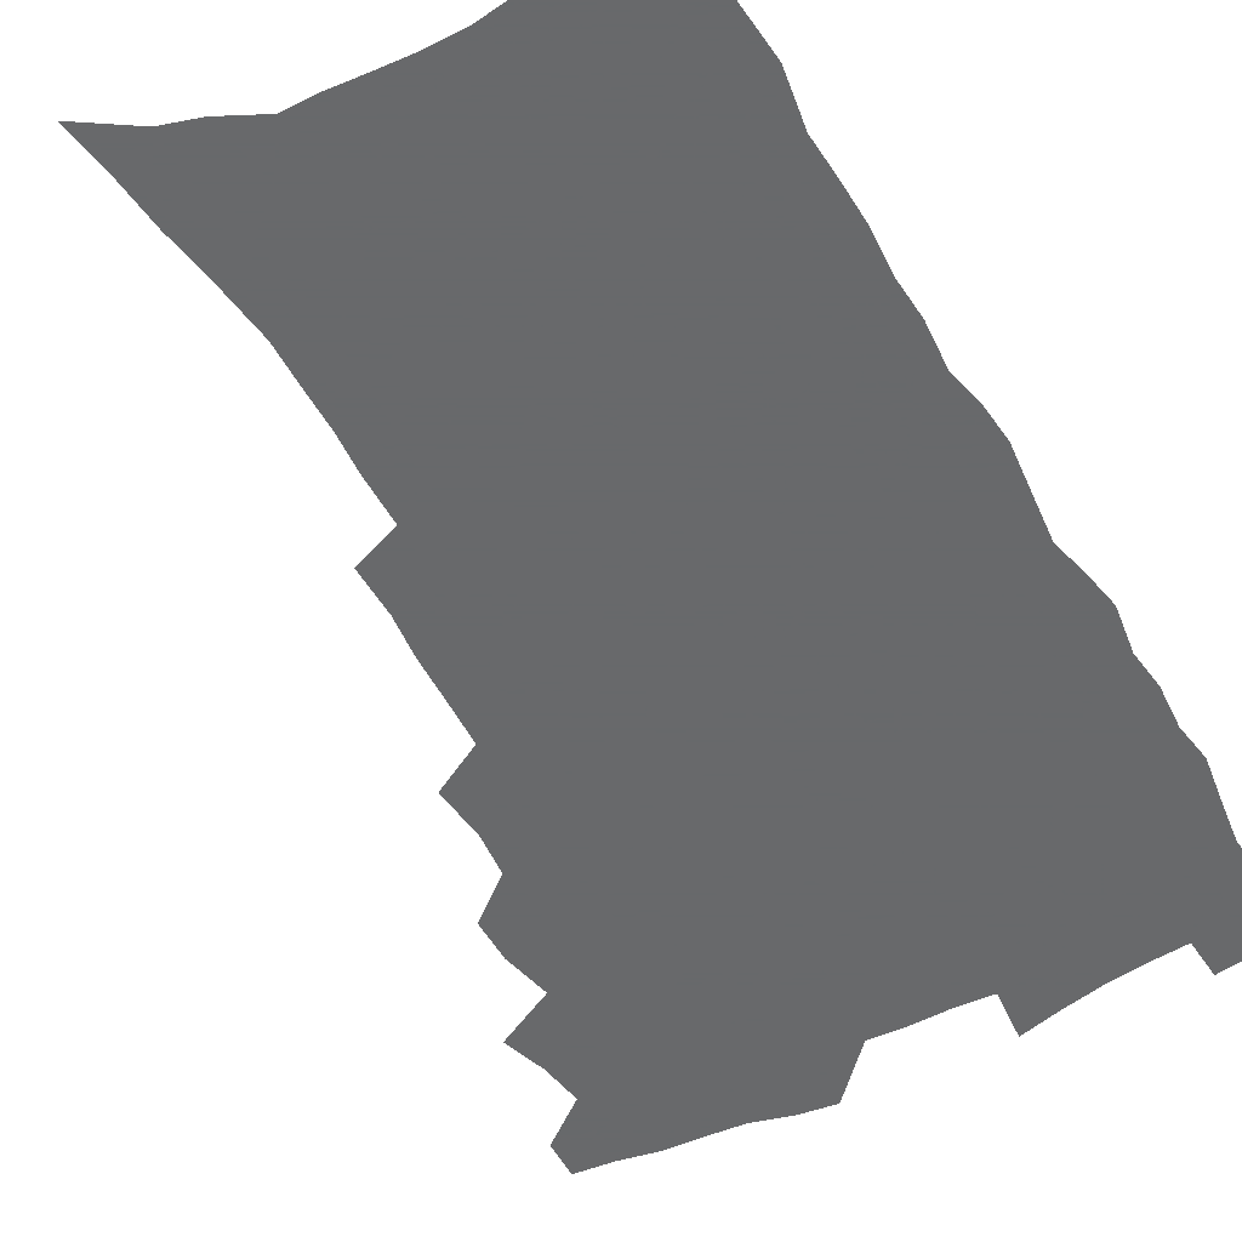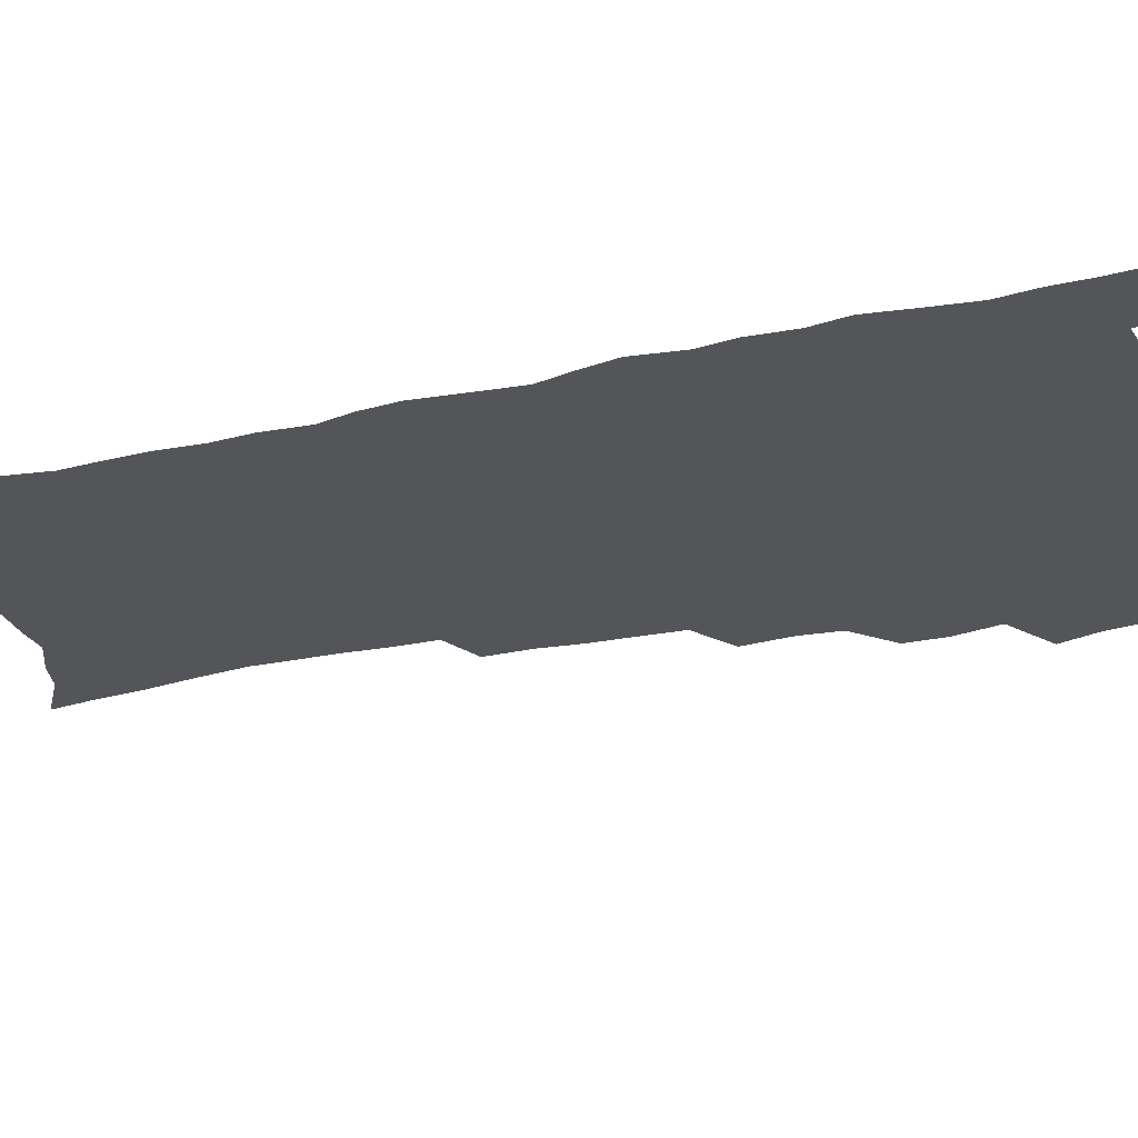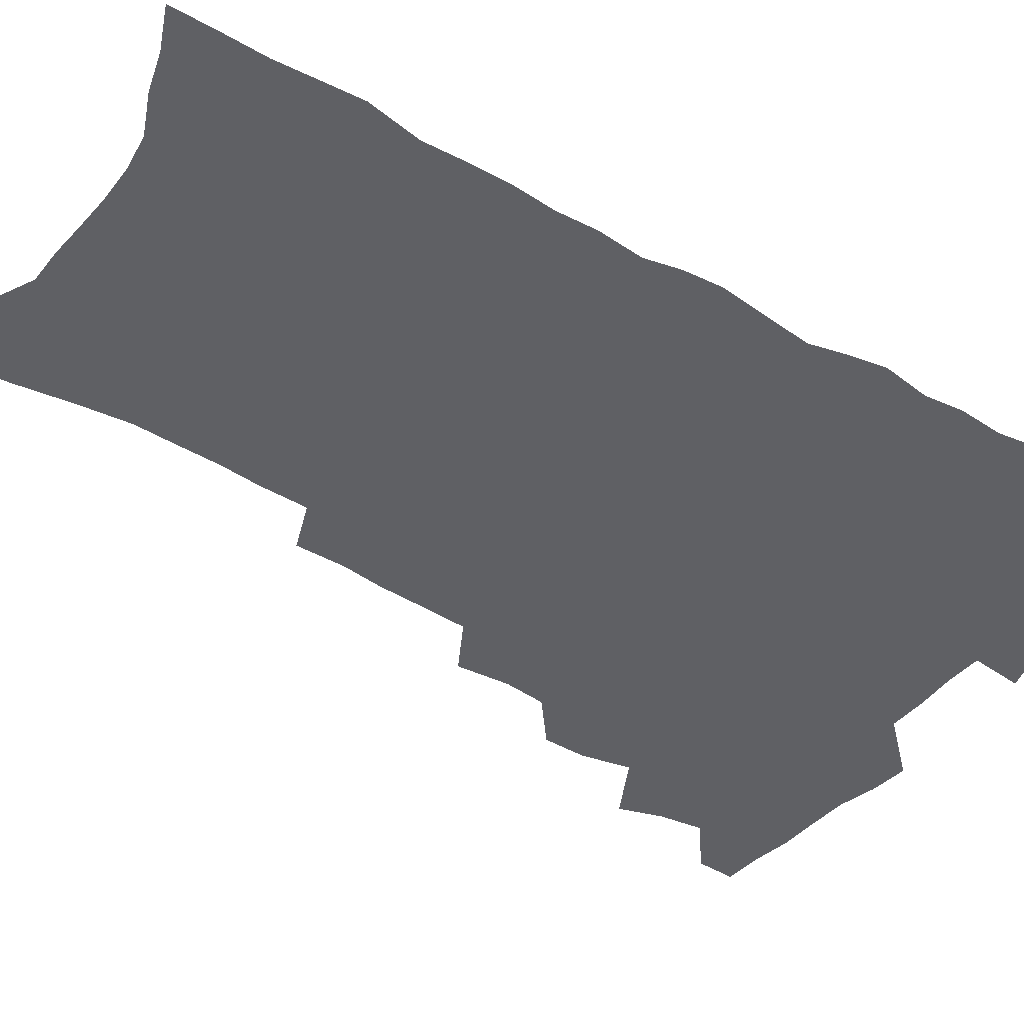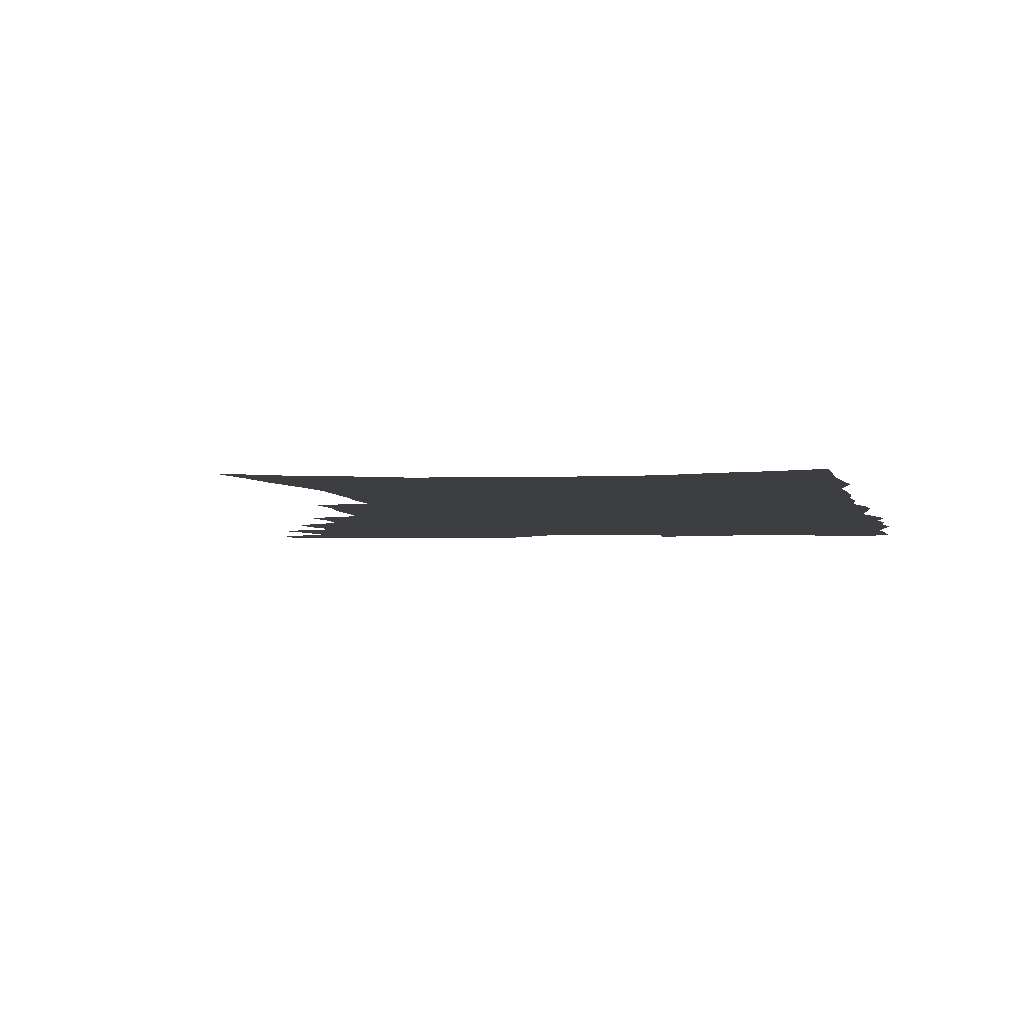
<metadata>
{"format":"obj","ext":"obj","renderer":"f3d","projection":"perspective","resolution":1024,"background":"white","views":[{"elev":-52.6,"azim":29.3,"up":"+Z"},{"elev":-24.1,"azim":111.1,"up":"+Z"},{"elev":-44.0,"azim":55.9,"up":"+Z"},{"elev":-3.0,"azim":9.6,"up":"+Z"}]}
</metadata>
<code>
v 481.8 533.2 0
v 481.2 547.7 0
v 491.8 487.6 0
v 496.9 503.6 0
v 499.2 519.6 0
v 498.5 534.1 0
v 496.1 549.3 0
v 509.9 442.2 0
v 509.8 458.1 0
v 513.7 476.3 0
v 517.1 492.4 0
v 514.4 505.9 0
v 515.6 520.7 0
v 514 535.1 0
v 510.4 552.2 0
v 526 393.3 0
v 527.8 413.2 0
v 526.3 428.7 0
v 530 447.5 0
v 530.1 463.1 0
v 529.6 477.9 0
v 530.6 493 0
v 531 507.7 0
v 530.6 521.7 0
v 529.1 535.7 0
v 525.4 553.2 0
v 547.3 314.5 0
v 547.6 333.1 0
v 545.8 348.9 0
v 545.2 366.2 0
v 544.5 383.3 0
v 543.9 400.4 0
v 544 417.4 0
v 547.1 436.2 0
v 545.3 449.9 0
v 546.6 465.7 0
v 547.1 480.6 0
v 545.5 494.4 0
v 545.8 508.7 0
v 544.9 522.9 0
v 543.1 537.5 0
v 540 554.5 0
v 556.5 163.3 0
v 559.3 182.6 0
v 561.1 201 0
v 564.4 222.3 0
v 566.8 242.1 0
v 566.4 257.8 0
v 566.3 274.2 0
v 565.1 289.6 0
v 565 308 0
v 564.5 325.6 0
v 563.1 341.1 0
v 562.4 357.4 0
v 561.5 373.4 0
v 560.9 389.7 0
v 561.3 406.8 0
v 561.3 422.8 0
v 561.1 437.8 0
v 562.9 454.2 0
v 561.6 467.6 0
v 562 482.1 0
v 562.9 496.1 0
v 560.9 510.1 0
v 559.2 524.6 0
v 557.4 539.8 0
v 554.1 558.6 0
v 575.7 176 0
v 574.9 190.7 0
v 579.9 215.5 0
v 581.2 233.9 0
v 581.6 251 0
v 581.7 267.4 0
v 580.4 281.9 0
v 578.9 296.6 0
v 579.8 316.4 0
v 579.1 332.5 0
v 578.3 347.9 0
v 578 364.1 0
v 576.4 378.4 0
v 576.9 395.5 0
v 575.7 409.5 0
v 576.7 426.1 0
v 576.1 440.3 0
v 576.6 455.3 0
v 576.5 469.4 0
v 576.8 483.5 0
v 576.1 497.1 0
v 576.2 510.6 0
v 574.5 524.8 0
v 572.4 540.5 0
v 568.6 560.7 0
v 588.9 180.2 0
v 592.9 204.3 0
v 595 224.7 0
v 594.7 239.8 0
v 595.9 259.3 0
v 594.9 273.1 0
v 593.6 287.4 0
v 593.6 305.2 0
v 592.7 320.2 0
v 591.5 334.6 0
v 592.8 353.8 0
v 591.8 367.7 0
v 590.8 382.4 0
v 590.7 398.1 0
v 590.9 413.3 0
v 591.1 428.6 0
v 590.5 442.2 0
v 590.6 456.6 0
v 591.4 471.3 0
v 591 484.3 0
v 590.3 497.8 0
v 589.8 511.5 0
v 588.5 526.1 0
v 587.5 540.5 0
v 604.3 187.9 0
v 606.3 208.6 0
v 607.3 226.9 0
v 607.6 244 0
v 607.6 260.3 0
v 606.9 275 0
v 606.5 291.6 0
v 606.1 307.7 0
v 605.7 324.4 0
v 605.9 341.6 0
v 605.1 353.7 0
v 604.7 370.2 0
v 604.5 385.6 0
v 604.9 401.8 0
v 604.3 414.7 0
v 604.5 429.7 0
v 604.3 443.5 0
v 604.2 457.4 0
v 604.4 471.2 0
v 604.5 484.7 0
v 604.7 498.2 0
v 604 511.9 0
v 602.7 526.7 0
v 601.8 541.5 0
v 617.4 188.2 0
v 619.4 212.6 0
v 619.9 230.4 0
v 619.8 245.8 0
v 619.8 262.8 0
v 619.3 277.7 0
v 618.8 292.6 0
v 618.7 310.5 0
v 618.5 327.8 0
v 618.1 342.6 0
v 617.7 355.9 0
v 617.6 371.7 0
v 617.4 386.4 0
v 617.4 401.6 0
v 617.2 414.5 0
v 617.6 430.8 0
v 617.5 444.1 0
v 617.8 458.4 0
v 618 471.9 0
v 617.9 484.9 0
v 618 498.4 0
v 618.1 511.8 0
v 618.1 525.3 0
v 616.5 541.2 0
v 630.9 189.5 0
v 631.8 212.2 0
v 632.1 230.9 0
v 632.1 247.6 0
v 632 264.2 0
v 631.7 279.2 0
v 631.4 295.9 0
v 631 311.4 0
v 630.8 327.5 0
v 630.5 342.5 0
v 630.4 357.2 0
v 630.2 371.9 0
v 630.2 387.6 0
v 630.2 401.5 0
v 630.3 415.9 0
v 630.5 431.1 0
v 630.6 444.3 0
v 630.9 458.3 0
v 631.1 471.7 0
v 631.3 484.9 0
v 631.6 498.4 0
v 631.7 511.7 0
v 631.8 525.1 0
v 630.7 542.3 0
v 628.7 561.8 0
v 644.3 190.5 0
v 644.4 213.4 0
v 644.3 230.9 0
v 644.4 246 0
v 644.1 263.8 0
v 644 279.8 0
v 643.7 295.6 0
v 643.2 312.8 0
v 643.1 327.6 0
v 643.1 341.7 0
v 643 356.3 0
v 642.9 372.5 0
v 642.9 387.1 0
v 643.1 401.4 0
v 643.2 415.8 0
v 643.3 430.5 0
v 643.7 444.1 0
v 643.9 458 0
v 644.4 471.4 0
v 644.8 485.3 0
v 645.1 498.4 0
v 645.3 511.5 0
v 645.5 525.4 0
v 645.6 540.6 0
v 644.8 557.8 0
v 657.7 190.6 0
v 657.1 211.5 0
v 656.9 228.6 0
v 656.6 245.4 0
v 658.3 257.5 0
v 656.5 278 0
v 656.2 294.1 0
v 655.9 310.1 0
v 655.4 326.6 0
v 655.5 341.6 0
v 655.6 356.2 0
v 655.5 371.3 0
v 655.7 386 0
v 656.2 399.8 0
v 656.3 414.6 0
v 656.8 428.6 0
v 656.9 443 0
v 657.7 456.4 0
v 657.7 470.8 0
v 658.1 484.4 0
v 658.3 497.9 0
v 659 511.4 0
v 659.5 525.1 0
v 660.2 538.9 0
v 660.3 554.6 0
v 671.2 189 0
v 670.5 207.9 0
v 669.3 227.5 0
v 670.3 241.5 0
v 670.1 257.6 0
v 668.3 278.9 0
v 668.8 292.6 0
v 667.9 310.2 0
v 667.7 325.4 0
v 668.1 339.8 0
v 668.6 353.9 0
v 668.1 370 0
v 668.9 383.7 0
v 669.3 398 0
v 670.8 411.2 0
v 670.7 426 0
v 670.4 441.4 0
v 671.2 455.1 0
v 671.4 469.3 0
v 671.1 484.1 0
v 671.9 497.2 0
v 672.7 510.7 0
v 673.5 524.5 0
v 674.2 538.5 0
v 675.1 552.7 0
v 686.2 182.3 0
v 684.7 202.6 0
v 682.4 224.1 0
v 683.3 239 0
v 682.6 256.6 0
v 682.9 272.3 0
v 681.6 289.9 0
v 682 304.7 0
v 680.3 322.7 0
v 682.1 335.5 0
v 682.2 350.5 0
v 683.2 364.7 0
v 682.7 380.4 0
v 683.4 394.7 0
v 684.4 408.8 0
v 684.1 424.3 0
v 685.3 437.9 0
v 685.3 453 0
v 685.7 467.3 0
v 685.5 482 0
v 686.4 495.7 0
v 686.7 509.8 0
v 687.5 523.6 0
v 688.3 537.3 0
v 689.3 551.6 0
v 690.2 567.1 0
v 700.4 178.3 0
v 699.2 197.3 0
v 699.4 214.2 0
v 698.9 231.5 0
v 696.8 250.8 0
v 697.3 266.4 0
v 697.1 282.6 0
v 696.4 299.1 0
v 697.2 314 0
v 697.2 329.3 0
v 697.6 344.3 0
v 699.5 358 0
v 699.2 373.8 0
v 698.7 389.7 0
v 699.2 404.7 0
v 699 420.4 0
v 699 435.4 0
v 701.4 448.9 0
v 701.4 463.9 0
v 699.6 480.1 0
v 701.6 493.5 0
v 701.7 508.1 0
v 701.5 522.7 0
v 702 536.3 0
v 703.8 550.7 0
v 704.8 565 0
v 715.7 171.7 0
v 715.9 188.4 0
v 715.8 205.4 0
v 717.1 220.4 0
v 718.3 235.9 0
v 715 256.3 0
v 715.9 271.3 0
v 716.4 286.7 0
v 715.3 303.8 0
v 716.2 318.6 0
v 714.9 335.8 0
v 717.9 348.9 0
v 719.1 363.6 0
v 717.2 381.3 0
v 715.4 399 0
v 718.7 412.4 0
v 721.3 426.5 0
v 718.7 444 0
v 720.4 458.2 0
v 719.2 474.3 0
v 721.3 488.4 0
v 718.8 504.9 0
v 716.6 521.5 0
v 718.2 535.7 0
v 718.2 550 0
v 719.2 564.2 0
f 5 6 1
f 1 6 2
f 6 7 2
f 10 11 3
f 3 11 4
f 11 12 4
f 4 12 5
f 12 13 5
f 5 13 6
f 13 14 6
f 6 14 7
f 14 15 7
f 18 19 8
f 8 19 9
f 19 20 9
f 9 20 10
f 20 21 10
f 10 21 11
f 21 22 11
f 11 22 12
f 22 23 12
f 12 23 13
f 23 24 13
f 13 24 14
f 24 25 14
f 14 25 15
f 25 26 15
f 31 32 16
f 16 32 17
f 32 33 17
f 17 33 18
f 33 34 18
f 18 34 19
f 34 35 19
f 19 35 20
f 35 36 20
f 20 36 21
f 36 37 21
f 21 37 22
f 37 38 22
f 22 38 23
f 38 39 23
f 23 39 24
f 39 40 24
f 24 40 25
f 40 41 25
f 25 41 26
f 41 42 26
f 51 52 27
f 27 52 28
f 52 53 28
f 28 53 29
f 53 54 29
f 29 54 30
f 54 55 30
f 30 55 31
f 55 56 31
f 31 56 32
f 56 57 32
f 32 57 33
f 57 58 33
f 33 58 34
f 58 59 34
f 34 59 35
f 59 60 35
f 35 60 36
f 60 61 36
f 36 61 37
f 61 62 37
f 37 62 38
f 62 63 38
f 38 63 39
f 63 64 39
f 39 64 40
f 64 65 40
f 40 65 41
f 65 66 41
f 41 66 42
f 66 67 42
f 43 68 44
f 68 69 44
f 44 69 45
f 69 70 45
f 45 70 46
f 70 71 46
f 46 71 47
f 71 72 47
f 47 72 48
f 72 73 48
f 48 73 49
f 73 74 49
f 49 74 50
f 74 75 50
f 50 75 51
f 75 76 51
f 51 76 52
f 76 77 52
f 52 77 53
f 77 78 53
f 53 78 54
f 78 79 54
f 54 79 55
f 79 80 55
f 55 80 56
f 80 81 56
f 56 81 57
f 81 82 57
f 57 82 58
f 82 83 58
f 58 83 59
f 83 84 59
f 59 84 60
f 84 85 60
f 60 85 61
f 85 86 61
f 61 86 62
f 86 87 62
f 62 87 63
f 87 88 63
f 63 88 64
f 88 89 64
f 64 89 65
f 89 90 65
f 65 90 66
f 90 91 66
f 66 91 67
f 91 92 67
f 68 93 69
f 93 94 69
f 69 94 70
f 94 95 70
f 70 95 71
f 95 96 71
f 71 96 72
f 96 97 72
f 72 97 73
f 97 98 73
f 73 98 74
f 98 99 74
f 74 99 75
f 99 100 75
f 75 100 76
f 100 101 76
f 76 101 77
f 101 102 77
f 77 102 78
f 102 103 78
f 78 103 79
f 103 104 79
f 79 104 80
f 104 105 80
f 80 105 81
f 105 106 81
f 81 106 82
f 106 107 82
f 82 107 83
f 107 108 83
f 83 108 84
f 108 109 84
f 84 109 85
f 109 110 85
f 85 110 86
f 110 111 86
f 86 111 87
f 111 112 87
f 87 112 88
f 112 113 88
f 88 113 89
f 113 114 89
f 89 114 90
f 114 115 90
f 90 115 91
f 115 116 91
f 91 116 92
f 93 117 94
f 117 118 94
f 94 118 95
f 118 119 95
f 95 119 96
f 119 120 96
f 96 120 97
f 120 121 97
f 97 121 98
f 121 122 98
f 98 122 99
f 122 123 99
f 99 123 100
f 123 124 100
f 100 124 101
f 124 125 101
f 101 125 102
f 125 126 102
f 102 126 103
f 126 127 103
f 103 127 104
f 127 128 104
f 104 128 105
f 128 129 105
f 105 129 106
f 129 130 106
f 106 130 107
f 130 131 107
f 107 131 108
f 131 132 108
f 108 132 109
f 132 133 109
f 109 133 110
f 133 134 110
f 110 134 111
f 134 135 111
f 111 135 112
f 135 136 112
f 112 136 113
f 136 137 113
f 113 137 114
f 137 138 114
f 114 138 115
f 138 139 115
f 115 139 116
f 139 140 116
f 117 141 118
f 141 142 118
f 118 142 119
f 142 143 119
f 119 143 120
f 143 144 120
f 120 144 121
f 144 145 121
f 121 145 122
f 145 146 122
f 122 146 123
f 146 147 123
f 123 147 124
f 147 148 124
f 124 148 125
f 148 149 125
f 125 149 126
f 149 150 126
f 126 150 127
f 150 151 127
f 127 151 128
f 151 152 128
f 128 152 129
f 152 153 129
f 129 153 130
f 153 154 130
f 130 154 131
f 154 155 131
f 131 155 132
f 155 156 132
f 132 156 133
f 156 157 133
f 133 157 134
f 157 158 134
f 134 158 135
f 158 159 135
f 135 159 136
f 159 160 136
f 136 160 137
f 160 161 137
f 137 161 138
f 161 162 138
f 138 162 139
f 162 163 139
f 139 163 140
f 163 164 140
f 141 165 142
f 165 166 142
f 142 166 143
f 166 167 143
f 143 167 144
f 167 168 144
f 144 168 145
f 168 169 145
f 145 169 146
f 169 170 146
f 146 170 147
f 170 171 147
f 147 171 148
f 171 172 148
f 148 172 149
f 172 173 149
f 149 173 150
f 173 174 150
f 150 174 151
f 174 175 151
f 151 175 152
f 175 176 152
f 152 176 153
f 176 177 153
f 153 177 154
f 177 178 154
f 154 178 155
f 178 179 155
f 155 179 156
f 179 180 156
f 156 180 157
f 180 181 157
f 157 181 158
f 181 182 158
f 158 182 159
f 182 183 159
f 159 183 160
f 183 184 160
f 160 184 161
f 184 185 161
f 161 185 162
f 185 186 162
f 162 186 163
f 186 187 163
f 163 187 164
f 187 188 164
f 165 190 166
f 190 191 166
f 166 191 167
f 191 192 167
f 167 192 168
f 192 193 168
f 168 193 169
f 193 194 169
f 169 194 170
f 194 195 170
f 170 195 171
f 195 196 171
f 171 196 172
f 196 197 172
f 172 197 173
f 197 198 173
f 173 198 174
f 198 199 174
f 174 199 175
f 199 200 175
f 175 200 176
f 200 201 176
f 176 201 177
f 201 202 177
f 177 202 178
f 202 203 178
f 178 203 179
f 203 204 179
f 179 204 180
f 204 205 180
f 180 205 181
f 205 206 181
f 181 206 182
f 206 207 182
f 182 207 183
f 207 208 183
f 183 208 184
f 208 209 184
f 184 209 185
f 209 210 185
f 185 210 186
f 210 211 186
f 186 211 187
f 211 212 187
f 187 212 188
f 212 213 188
f 188 213 189
f 213 214 189
f 190 215 191
f 215 216 191
f 191 216 192
f 216 217 192
f 192 217 193
f 217 218 193
f 193 218 194
f 218 219 194
f 194 219 195
f 219 220 195
f 195 220 196
f 220 221 196
f 196 221 197
f 221 222 197
f 197 222 198
f 222 223 198
f 198 223 199
f 223 224 199
f 199 224 200
f 224 225 200
f 200 225 201
f 225 226 201
f 201 226 202
f 226 227 202
f 202 227 203
f 227 228 203
f 203 228 204
f 228 229 204
f 204 229 205
f 229 230 205
f 205 230 206
f 230 231 206
f 206 231 207
f 231 232 207
f 207 232 208
f 232 233 208
f 208 233 209
f 233 234 209
f 209 234 210
f 234 235 210
f 210 235 211
f 235 236 211
f 211 236 212
f 236 237 212
f 212 237 213
f 237 238 213
f 213 238 214
f 238 239 214
f 215 240 216
f 240 241 216
f 216 241 217
f 241 242 217
f 217 242 218
f 242 243 218
f 218 243 219
f 243 244 219
f 219 244 220
f 244 245 220
f 220 245 221
f 245 246 221
f 221 246 222
f 246 247 222
f 222 247 223
f 247 248 223
f 223 248 224
f 248 249 224
f 224 249 225
f 249 250 225
f 225 250 226
f 250 251 226
f 226 251 227
f 251 252 227
f 227 252 228
f 252 253 228
f 228 253 229
f 253 254 229
f 229 254 230
f 254 255 230
f 230 255 231
f 255 256 231
f 231 256 232
f 256 257 232
f 232 257 233
f 257 258 233
f 233 258 234
f 258 259 234
f 234 259 235
f 259 260 235
f 235 260 236
f 260 261 236
f 236 261 237
f 261 262 237
f 237 262 238
f 262 263 238
f 238 263 239
f 263 264 239
f 240 265 241
f 265 266 241
f 241 266 242
f 266 267 242
f 242 267 243
f 267 268 243
f 243 268 244
f 268 269 244
f 244 269 245
f 269 270 245
f 245 270 246
f 270 271 246
f 246 271 247
f 271 272 247
f 247 272 248
f 272 273 248
f 248 273 249
f 273 274 249
f 249 274 250
f 274 275 250
f 250 275 251
f 275 276 251
f 251 276 252
f 276 277 252
f 252 277 253
f 277 278 253
f 253 278 254
f 278 279 254
f 254 279 255
f 279 280 255
f 255 280 256
f 280 281 256
f 256 281 257
f 281 282 257
f 257 282 258
f 282 283 258
f 258 283 259
f 283 284 259
f 259 284 260
f 284 285 260
f 260 285 261
f 285 286 261
f 261 286 262
f 286 287 262
f 262 287 263
f 287 288 263
f 263 288 264
f 288 289 264
f 265 291 266
f 291 292 266
f 266 292 267
f 292 293 267
f 267 293 268
f 293 294 268
f 268 294 269
f 294 295 269
f 269 295 270
f 295 296 270
f 270 296 271
f 296 297 271
f 271 297 272
f 297 298 272
f 272 298 273
f 298 299 273
f 273 299 274
f 299 300 274
f 274 300 275
f 300 301 275
f 275 301 276
f 301 302 276
f 276 302 277
f 302 303 277
f 277 303 278
f 303 304 278
f 278 304 279
f 304 305 279
f 279 305 280
f 305 306 280
f 280 306 281
f 306 307 281
f 281 307 282
f 307 308 282
f 282 308 283
f 308 309 283
f 283 309 284
f 309 310 284
f 284 310 285
f 310 311 285
f 285 311 286
f 311 312 286
f 286 312 287
f 312 313 287
f 287 313 288
f 313 314 288
f 288 314 289
f 314 315 289
f 289 315 290
f 315 316 290
f 291 317 292
f 317 318 292
f 292 318 293
f 318 319 293
f 293 319 294
f 319 320 294
f 294 320 295
f 320 321 295
f 295 321 296
f 321 322 296
f 296 322 297
f 322 323 297
f 297 323 298
f 323 324 298
f 298 324 299
f 324 325 299
f 299 325 300
f 325 326 300
f 300 326 301
f 326 327 301
f 301 327 302
f 327 328 302
f 302 328 303
f 328 329 303
f 303 329 304
f 329 330 304
f 304 330 305
f 330 331 305
f 305 331 306
f 331 332 306
f 306 332 307
f 332 333 307
f 307 333 308
f 333 334 308
f 308 334 309
f 334 335 309
f 309 335 310
f 335 336 310
f 310 336 311
f 336 337 311
f 311 337 312
f 337 338 312
f 312 338 313
f 338 339 313
f 313 339 314
f 339 340 314
f 314 340 315
f 340 341 315
f 315 341 316
f 341 342 316

</code>
